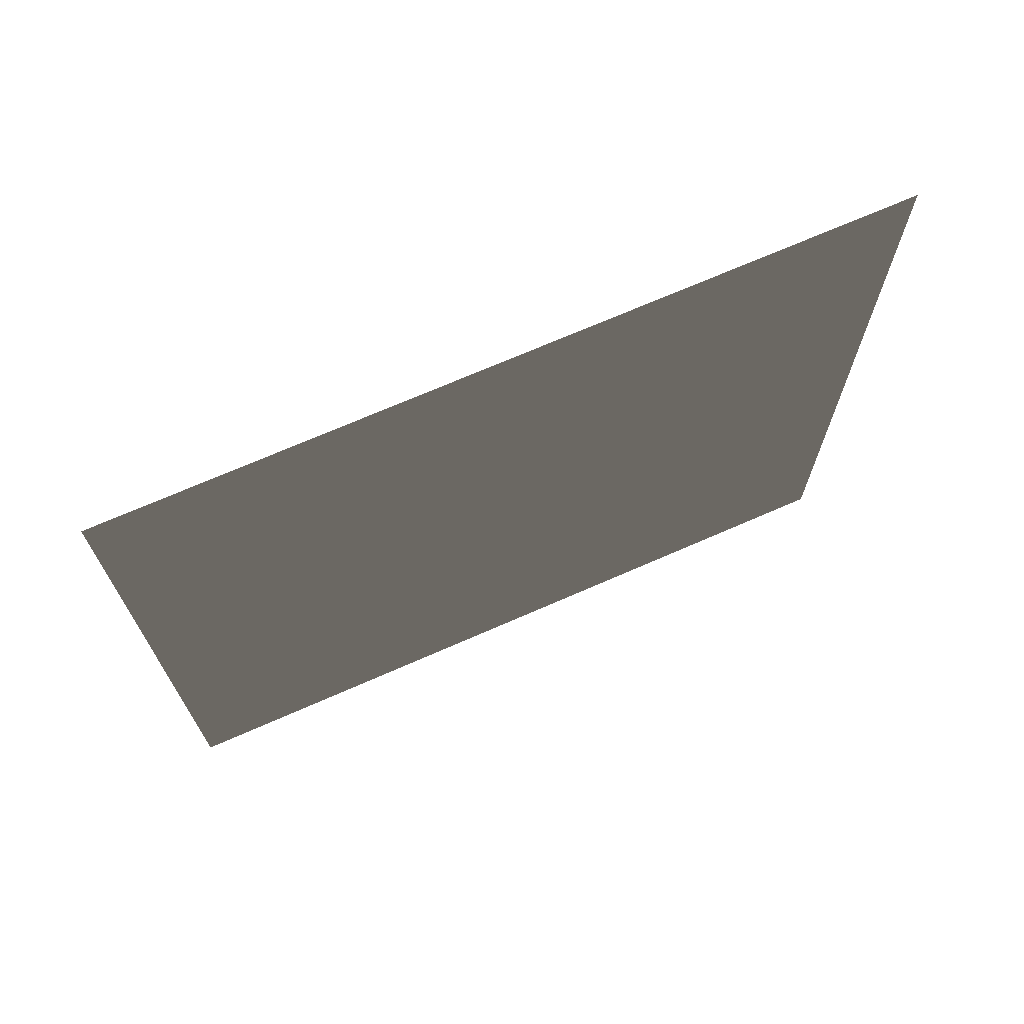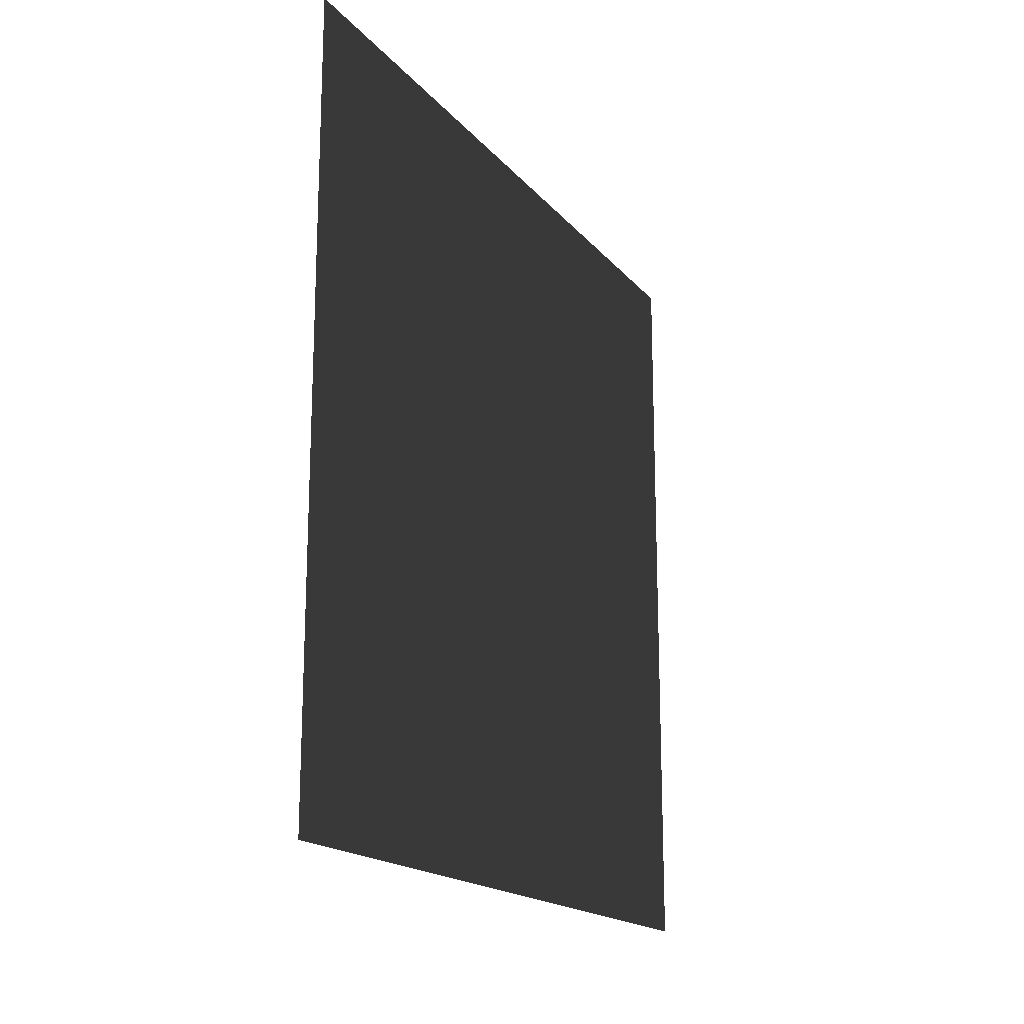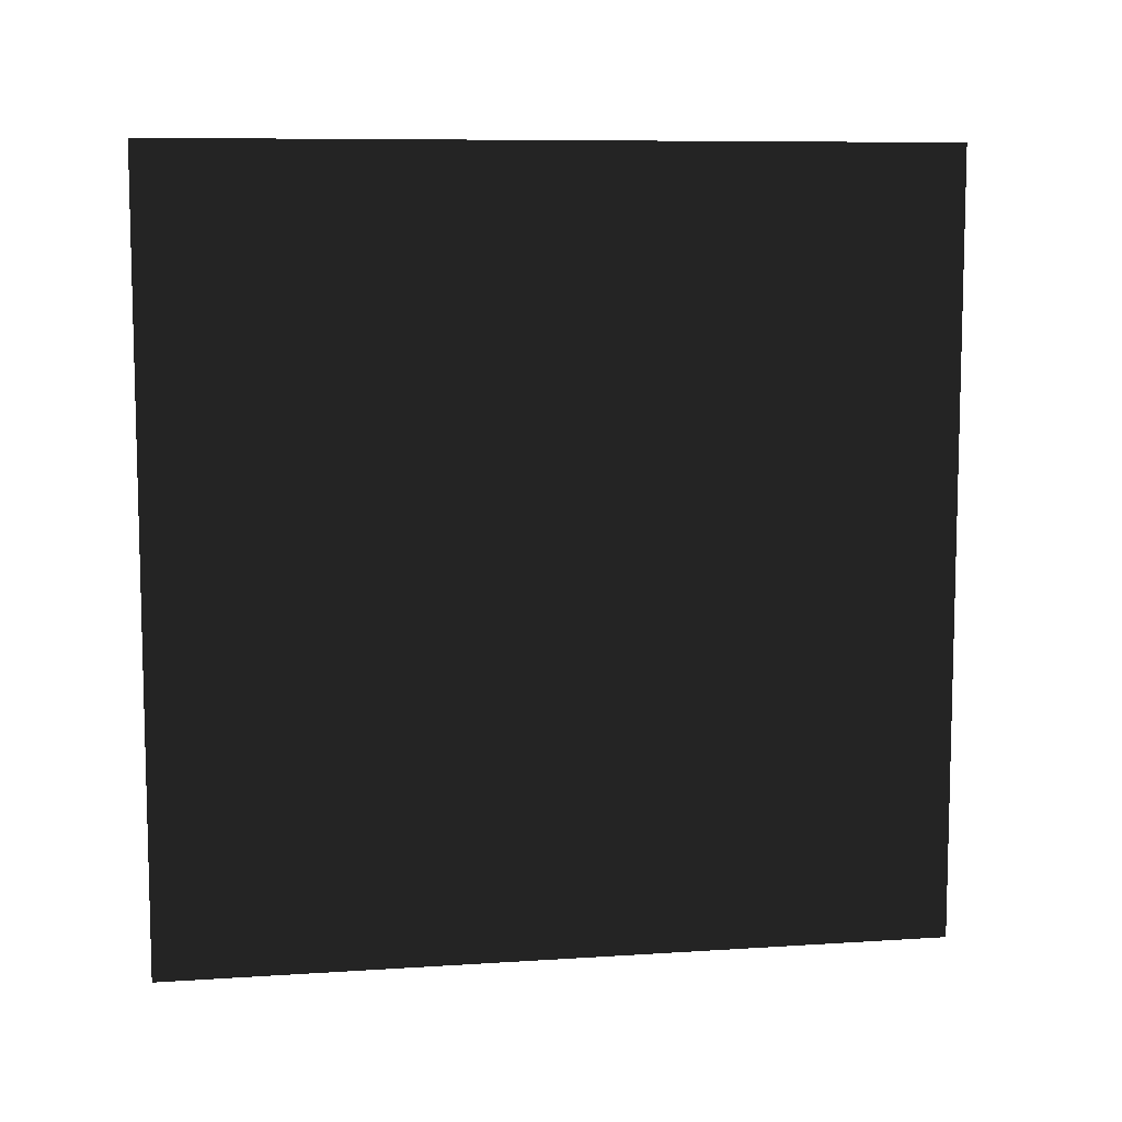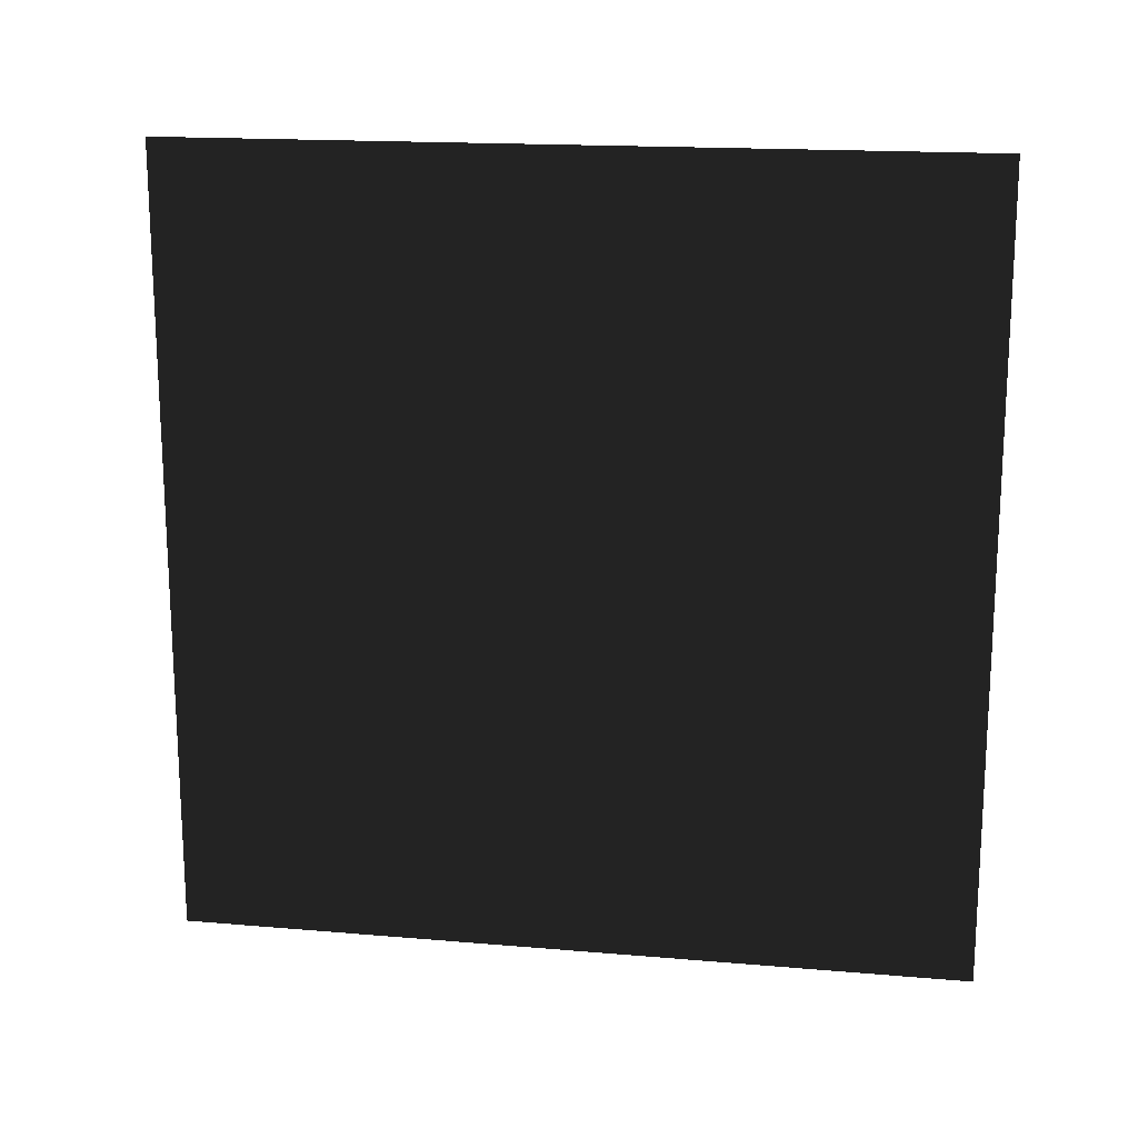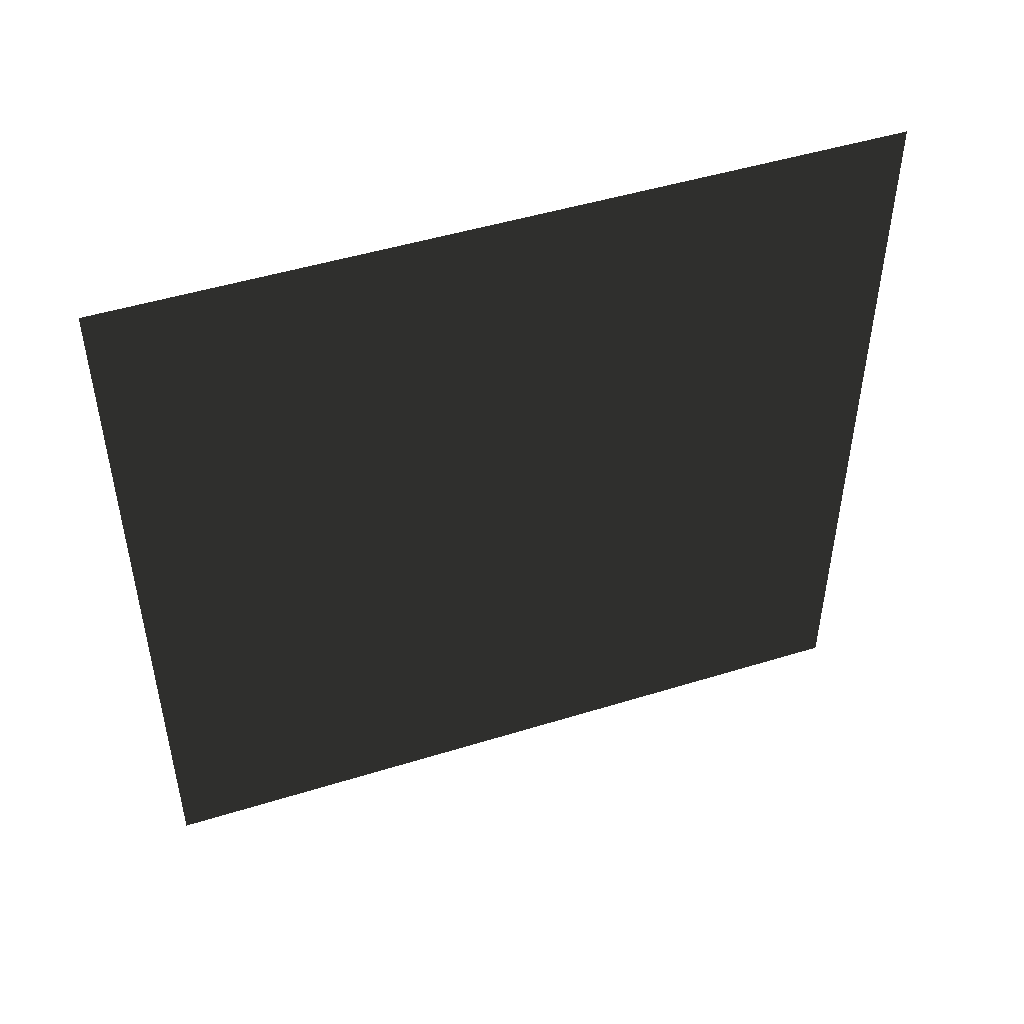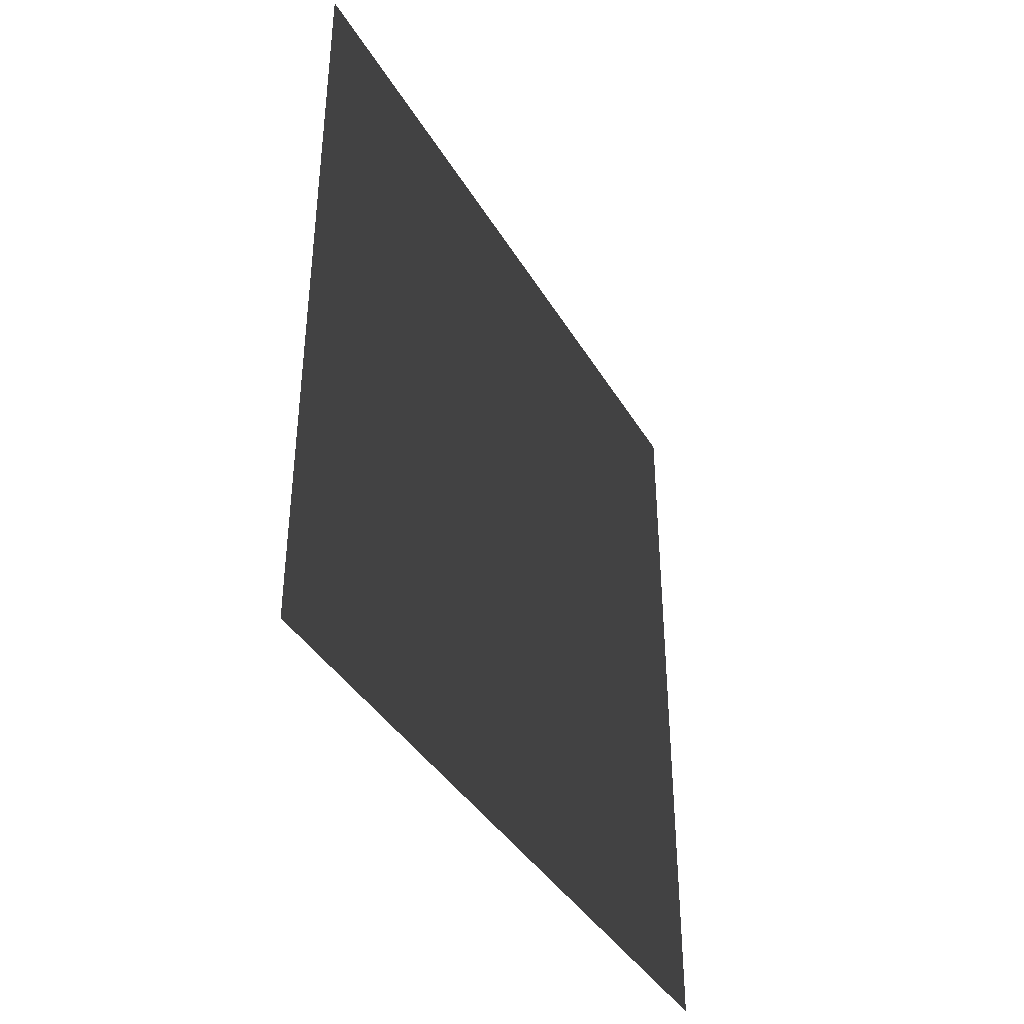
<metadata>
{"format":"obj","ext":"obj","renderer":"f3d","projection":"perspective","resolution":1024,"background":"white","views":[{"elev":70.3,"azim":-113.7,"up":"+Y"},{"elev":-17.5,"azim":26.5,"up":"+Z"},{"elev":8.7,"azim":-100.0,"up":"+Z"},{"elev":16.9,"azim":-80.2,"up":"+Z"},{"elev":48.2,"azim":-109.1,"up":"+Z"},{"elev":-39.3,"azim":-152.3,"up":"+Y"}]}
</metadata>
<code>
v -7.462e-06 3 7.26e-06
v -5.525e-06 -3.408e-07 3
v -5.525e-06 3 3
v -7.462e-06 5.661e-08 7.26e-06
g wall06_8894_1439
f 1 3 2
f 2 4 1

</code>
